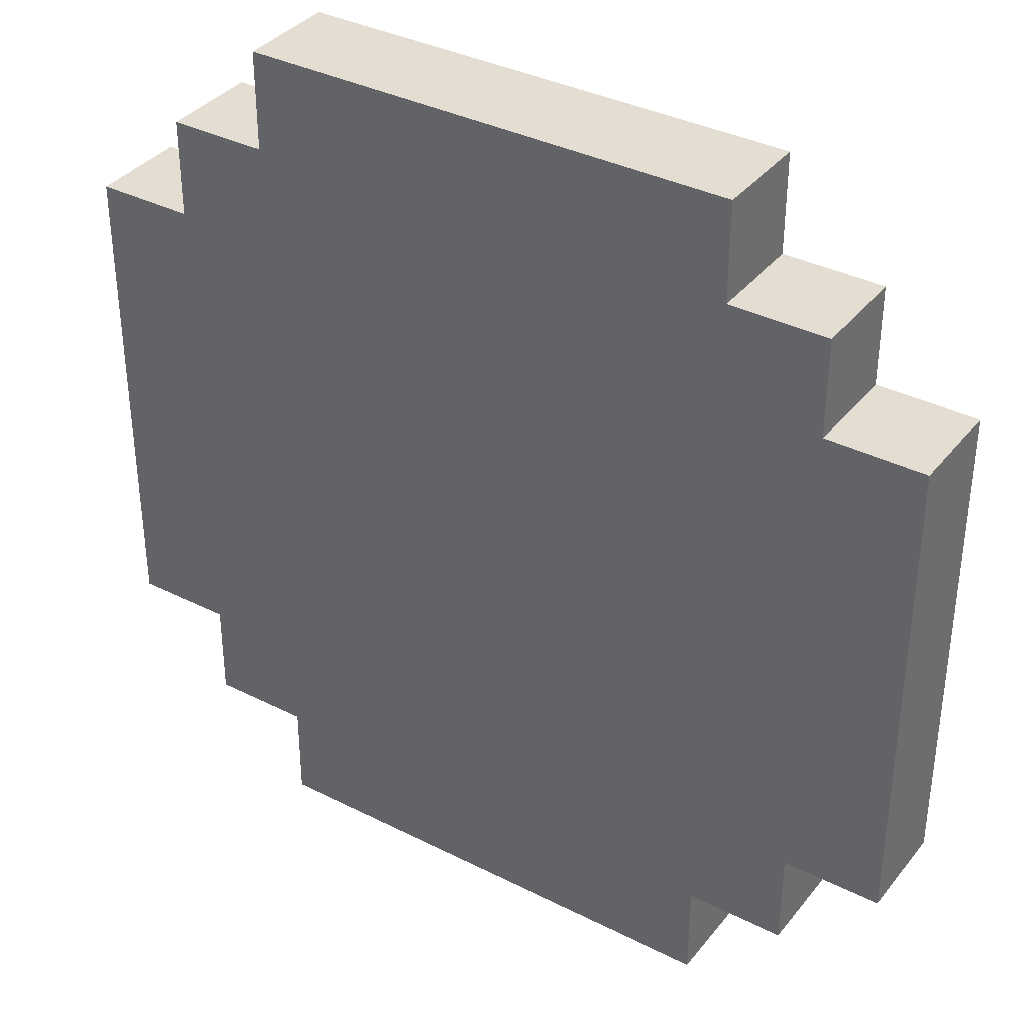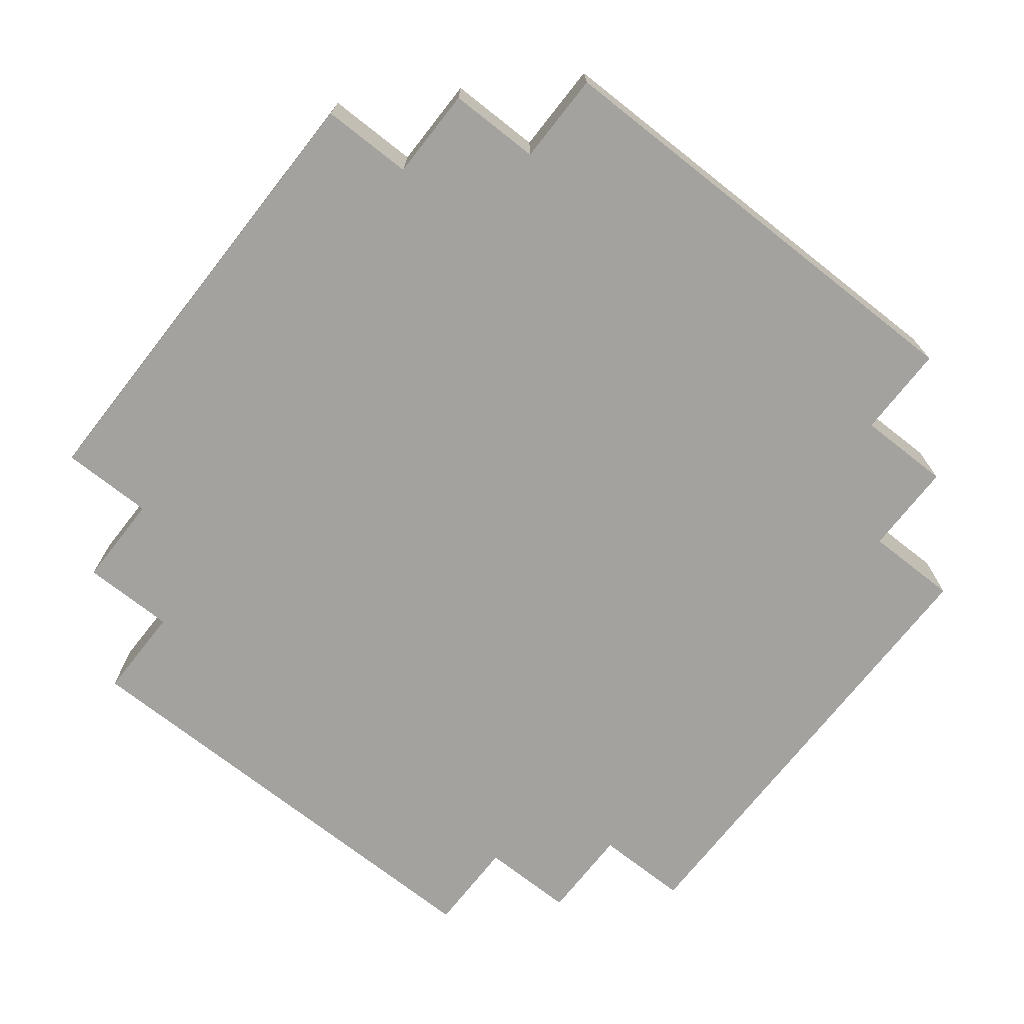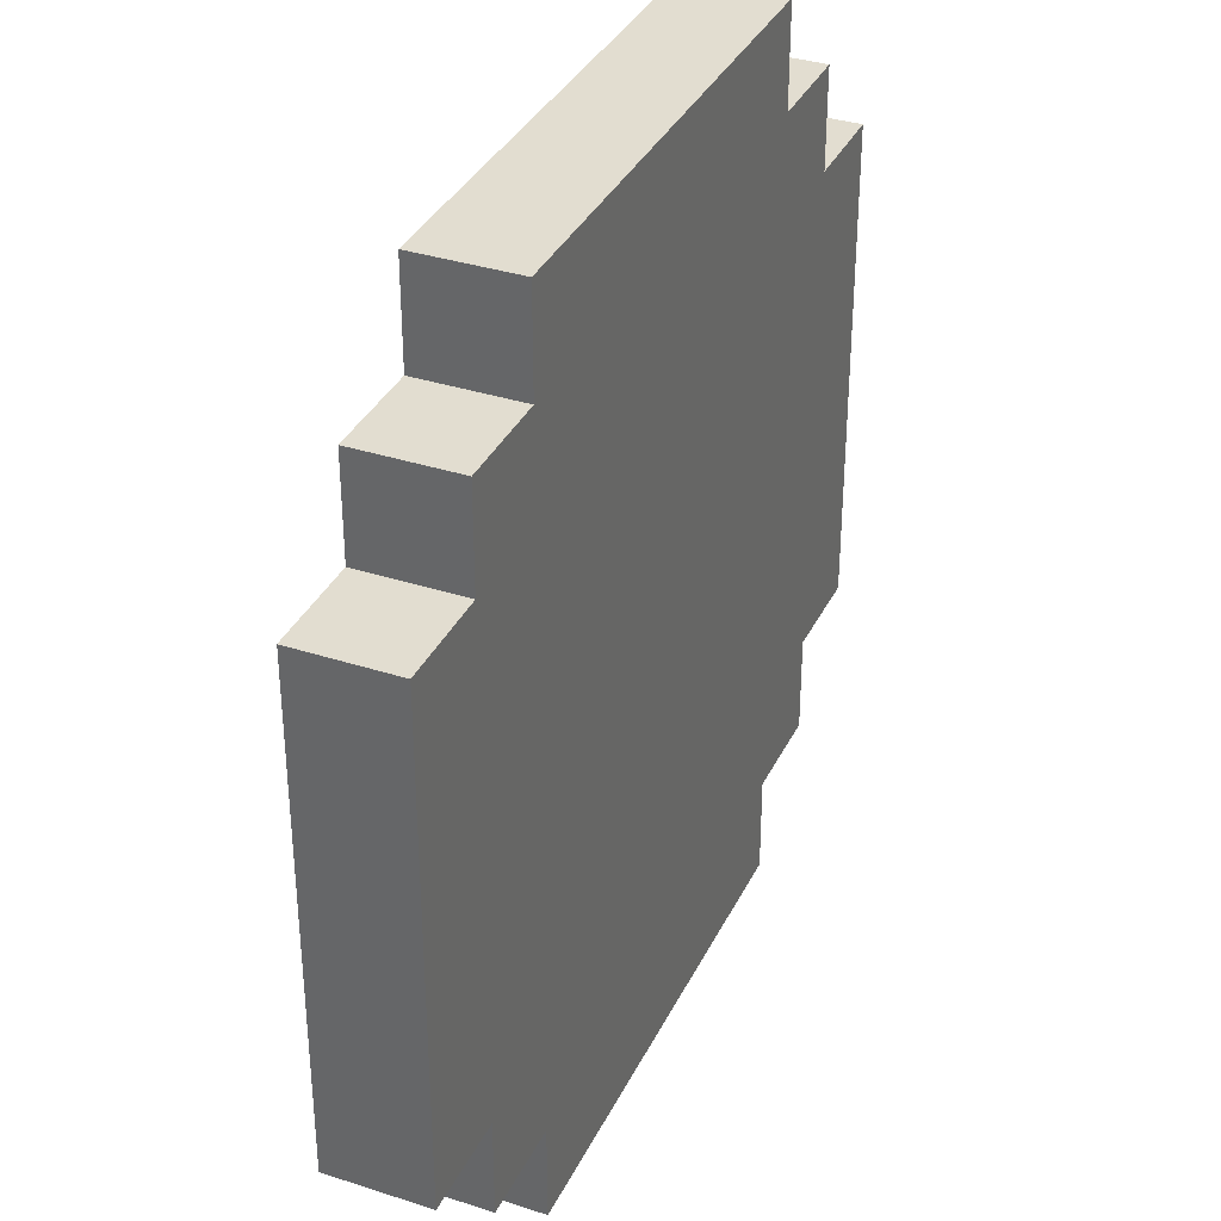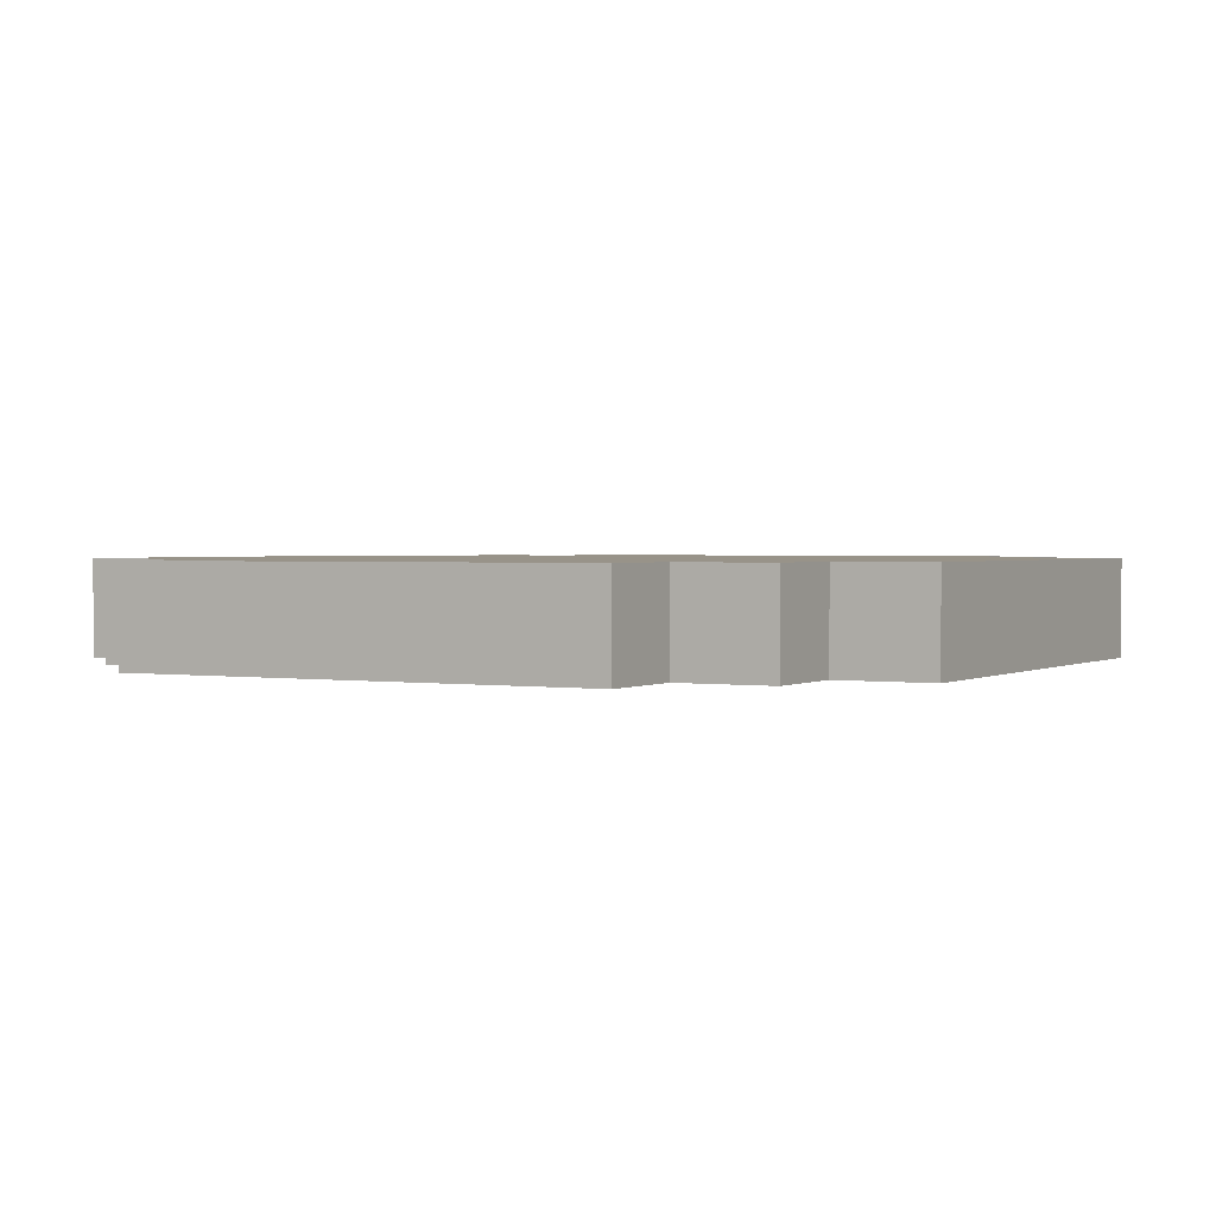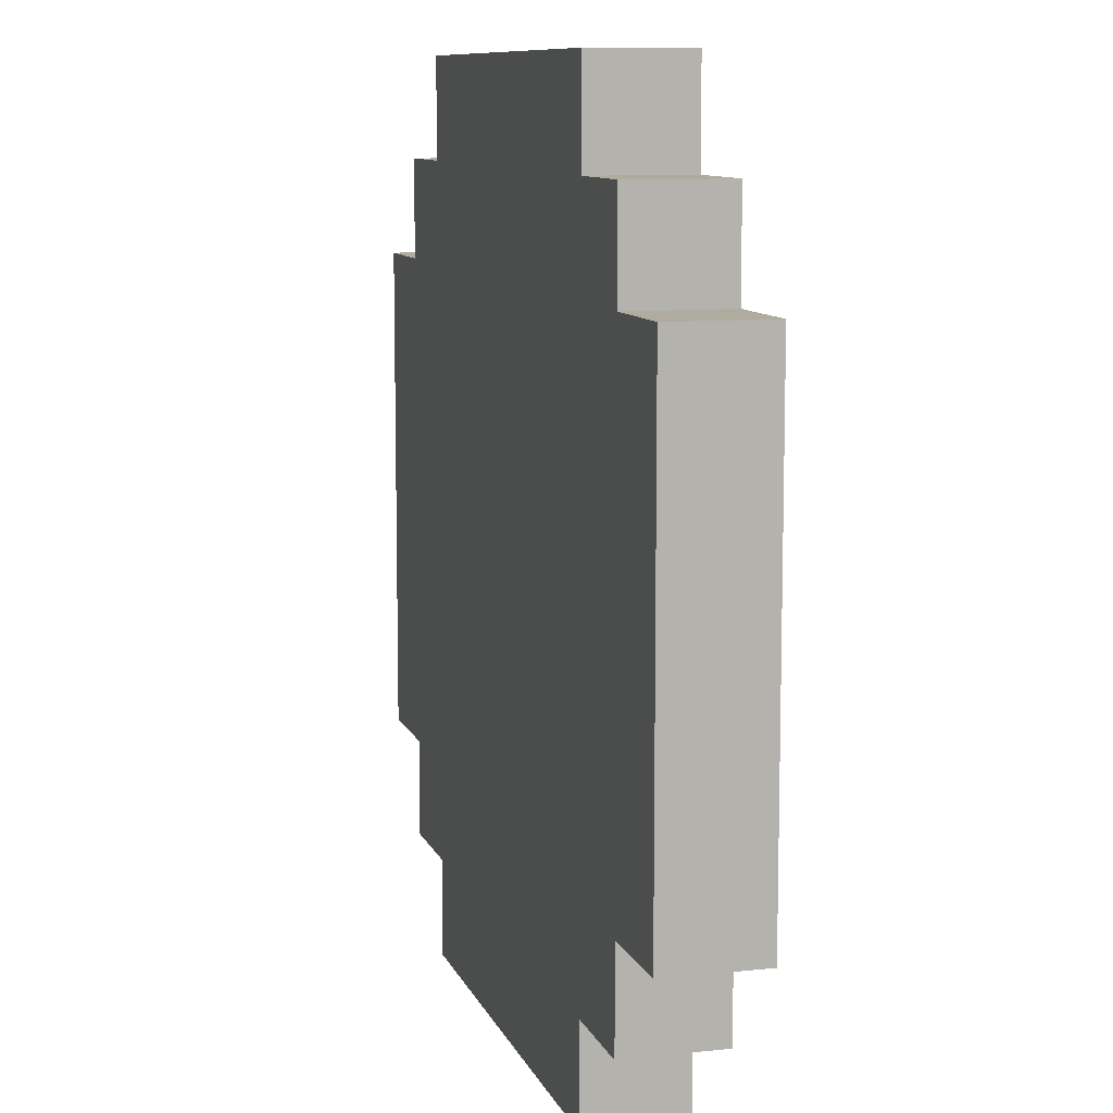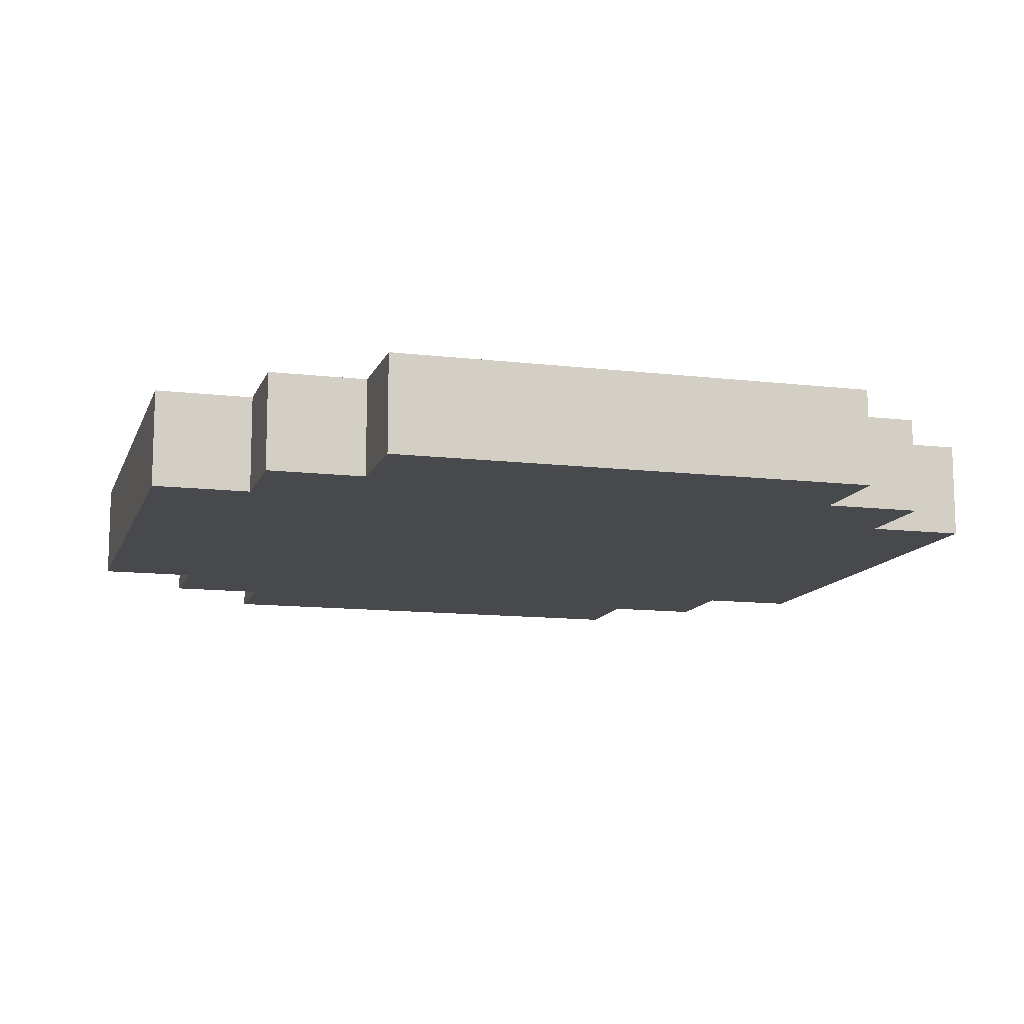
<metadata>
{"format":"obj","ext":"obj","renderer":"f3d","projection":"perspective","resolution":1024,"background":"white","views":[{"elev":36.3,"azim":-146.6,"up":"+Y"},{"elev":-72.4,"azim":51.8,"up":"+Z"},{"elev":35.2,"azim":-66.7,"up":"+Y"},{"elev":1.6,"azim":-151.3,"up":"+Z"},{"elev":9.7,"azim":74.3,"up":"+Y"},{"elev":-12.0,"azim":-15.8,"up":"+Z"}]}
</metadata>
<code>
o
v -0.5 0.5 -0.7
v -0.5 0.5 -0.8
v -0.5 1 -0.7
v -0.5 1 -0.8
v -0.4 0.4 -0.7
v -0.4 0.4 -0.8
v -0.4 0.5 -0.7
v -0.4 0.5 -0.8
v -0.4 1 -0.7
v -0.4 1 -0.8
v -0.4 1.1 -0.7
v -0.4 1.1 -0.8
v -0.3 0.3 -0.7
v -0.3 0.3 -0.8
v -0.3 0.4 -0.7
v -0.3 0.4 -0.8
v -0.3 1.1 -0.7
v -0.3 1.1 -0.8
v -0.3 1.2 -0.7
v -0.3 1.2 -0.8
v 0.2 0.3 -0.7
v 0.2 0.3 -0.8
v 0.2 0.4 -0.7
v 0.2 0.4 -0.8
v 0.2 1.1 -0.7
v 0.2 1.1 -0.8
v 0.2 1.2 -0.7
v 0.2 1.2 -0.8
v 0.3 0.4 -0.7
v 0.3 0.4 -0.8
v 0.3 0.5 -0.7
v 0.3 0.5 -0.8
v 0.3 1 -0.7
v 0.3 1 -0.8
v 0.3 1.1 -0.7
v 0.3 1.1 -0.8
v 0.4 0.5 -0.7
v 0.4 0.5 -0.8
v 0.4 1 -0.7
v 0.4 1 -0.8
v -0.5 0.5 -0.7
v -0.5 1 -0.7
v -0.4 0.4 -0.7
v -0.4 0.5 -0.7
v -0.4 1 -0.7
v -0.4 1.1 -0.7
v -0.3 0.3 -0.7
v -0.3 0.4 -0.7
v -0.3 0.5 -0.7
v -0.3 1 -0.7
v -0.3 1.1 -0.7
v -0.3 1.2 -0.7
v -0.1 0.5 -0.7
v -0.1 0.7 -0.7
v -0.1 0.8 -0.7
v 0 0.5 -0.7
v 0 0.7 -0.7
v 0 0.8 -0.7
v 0 0.9 -0.7
v 0.1 0.8 -0.7
v 0.1 0.9 -0.7
v 0.2 0.3 -0.7
v 0.2 0.4 -0.7
v 0.2 0.5 -0.7
v 0.2 1 -0.7
v 0.2 1.1 -0.7
v 0.2 1.2 -0.7
v 0.3 0.4 -0.7
v 0.3 0.5 -0.7
v 0.3 1 -0.7
v 0.3 1.1 -0.7
v 0.4 0.5 -0.7
v 0.4 1 -0.7
v -0.5 0.5 -0.8
v -0.5 1 -0.8
v -0.4 0.4 -0.8
v -0.4 0.5 -0.8
v -0.4 1 -0.8
v -0.4 1.1 -0.8
v -0.3 0.3 -0.8
v -0.3 0.4 -0.8
v -0.3 0.5 -0.8
v -0.3 1 -0.8
v -0.3 1.1 -0.8
v -0.3 1.2 -0.8
v -0.1 0.5 -0.8
v -0.1 0.7 -0.8
v -0.1 0.8 -0.8
v 0 0.5 -0.8
v 0 0.7 -0.8
v 0 0.8 -0.8
v 0 0.9 -0.8
v 0.1 0.8 -0.8
v 0.1 0.9 -0.8
v 0.2 0.3 -0.8
v 0.2 0.4 -0.8
v 0.2 0.5 -0.8
v 0.2 1 -0.8
v 0.2 1.1 -0.8
v 0.2 1.2 -0.8
v 0.3 0.4 -0.8
v 0.3 0.5 -0.8
v 0.3 1 -0.8
v 0.3 1.1 -0.8
v 0.4 0.5 -0.8
v 0.4 1 -0.8
v -0.3 0.3 -0.7
v 0.2 0.3 -0.7
v -0.3 0.3 -0.8
v 0.2 0.3 -0.8
v -0.4 0.4 -0.7
v -0.3 0.4 -0.7
v 0.2 0.4 -0.7
v 0.3 0.4 -0.7
v -0.4 0.4 -0.8
v -0.3 0.4 -0.8
v 0.2 0.4 -0.8
v 0.3 0.4 -0.8
v -0.5 0.5 -0.7
v -0.4 0.5 -0.7
v 0.3 0.5 -0.7
v 0.4 0.5 -0.7
v -0.5 0.5 -0.8
v -0.4 0.5 -0.8
v 0.3 0.5 -0.8
v 0.4 0.5 -0.8
v -0.5 1 -0.7
v -0.4 1 -0.7
v 0.3 1 -0.7
v 0.4 1 -0.7
v -0.5 1 -0.8
v -0.4 1 -0.8
v 0.3 1 -0.8
v 0.4 1 -0.8
v -0.4 1.1 -0.7
v -0.3 1.1 -0.7
v 0.2 1.1 -0.7
v 0.3 1.1 -0.7
v -0.4 1.1 -0.8
v -0.3 1.1 -0.8
v 0.2 1.1 -0.8
v 0.3 1.1 -0.8
v -0.3 1.2 -0.7
v 0.2 1.2 -0.7
v -0.3 1.2 -0.8
v 0.2 1.2 -0.8
f 3 2 1
f 4 2 3
f 7 6 5
f 8 6 7
f 11 10 9
f 12 10 11
f 15 14 13
f 16 14 15
f 19 18 17
f 20 18 19
f 21 22 23
f 23 22 24
f 25 26 27
f 27 26 28
f 29 30 31
f 31 30 32
f 33 34 35
f 35 34 36
f 37 38 39
f 39 38 40
f 44 42 41
f 45 42 44
f 48 44 43
f 49 45 44
f 49 44 48
f 50 46 45
f 50 45 49
f 51 46 50
f 53 49 48
f 53 50 49
f 53 51 50
f 54 51 53
f 55 51 54
f 56 53 48
f 56 54 53
f 57 55 54
f 57 54 56
f 58 51 55
f 58 55 57
f 59 51 58
f 60 57 56
f 60 58 57
f 60 59 58
f 61 51 59
f 61 59 60
f 62 48 47
f 63 60 56
f 63 48 62
f 63 56 48
f 63 61 60
f 64 61 63
f 65 51 61
f 65 61 64
f 66 52 51
f 66 51 65
f 67 52 66
f 68 64 63
f 69 65 64
f 69 64 68
f 70 66 65
f 70 65 69
f 71 66 70
f 72 70 69
f 73 70 72
f 74 75 77
f 77 75 78
f 76 77 81
f 77 78 82
f 81 77 82
f 78 79 83
f 82 78 83
f 83 79 84
f 81 82 86
f 82 83 86
f 83 84 86
f 86 84 87
f 87 84 88
f 81 86 89
f 86 87 89
f 87 88 90
f 89 87 90
f 88 84 91
f 90 88 91
f 91 84 92
f 89 90 93
f 90 91 93
f 91 92 93
f 92 84 94
f 93 92 94
f 80 81 95
f 89 93 96
f 95 81 96
f 81 89 96
f 93 94 96
f 96 94 97
f 94 84 98
f 97 94 98
f 84 85 99
f 98 84 99
f 99 85 100
f 96 97 101
f 97 98 102
f 101 97 102
f 98 99 103
f 102 98 103
f 103 99 104
f 102 103 105
f 105 103 106
f 109 108 107
f 110 108 109
f 115 112 111
f 116 112 115
f 117 114 113
f 118 114 117
f 123 120 119
f 124 120 123
f 125 122 121
f 126 122 125
f 127 128 131
f 131 128 132
f 129 130 133
f 133 130 134
f 135 136 139
f 139 136 140
f 137 138 141
f 141 138 142
f 143 144 145
f 145 144 146

</code>
